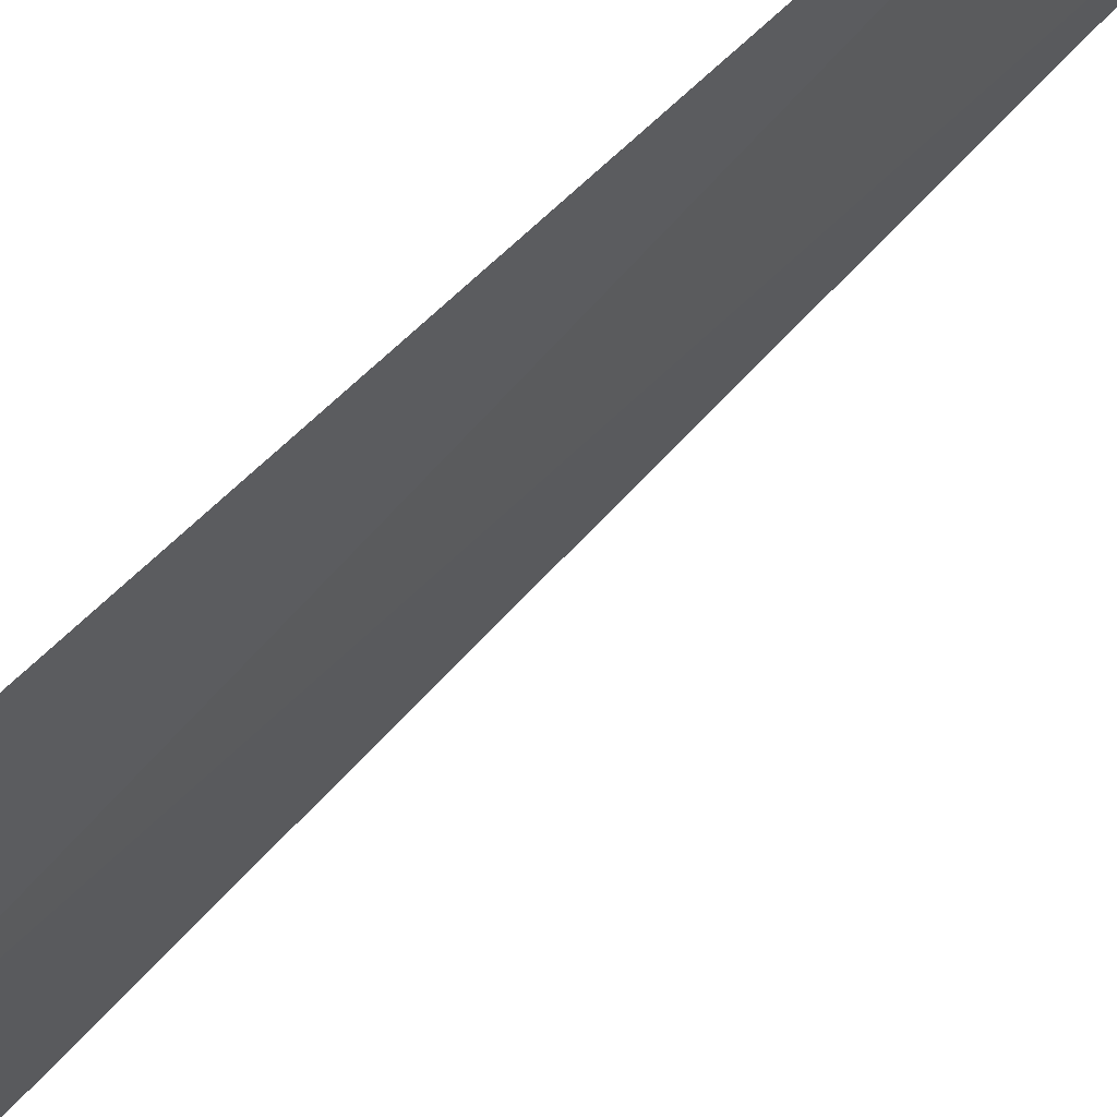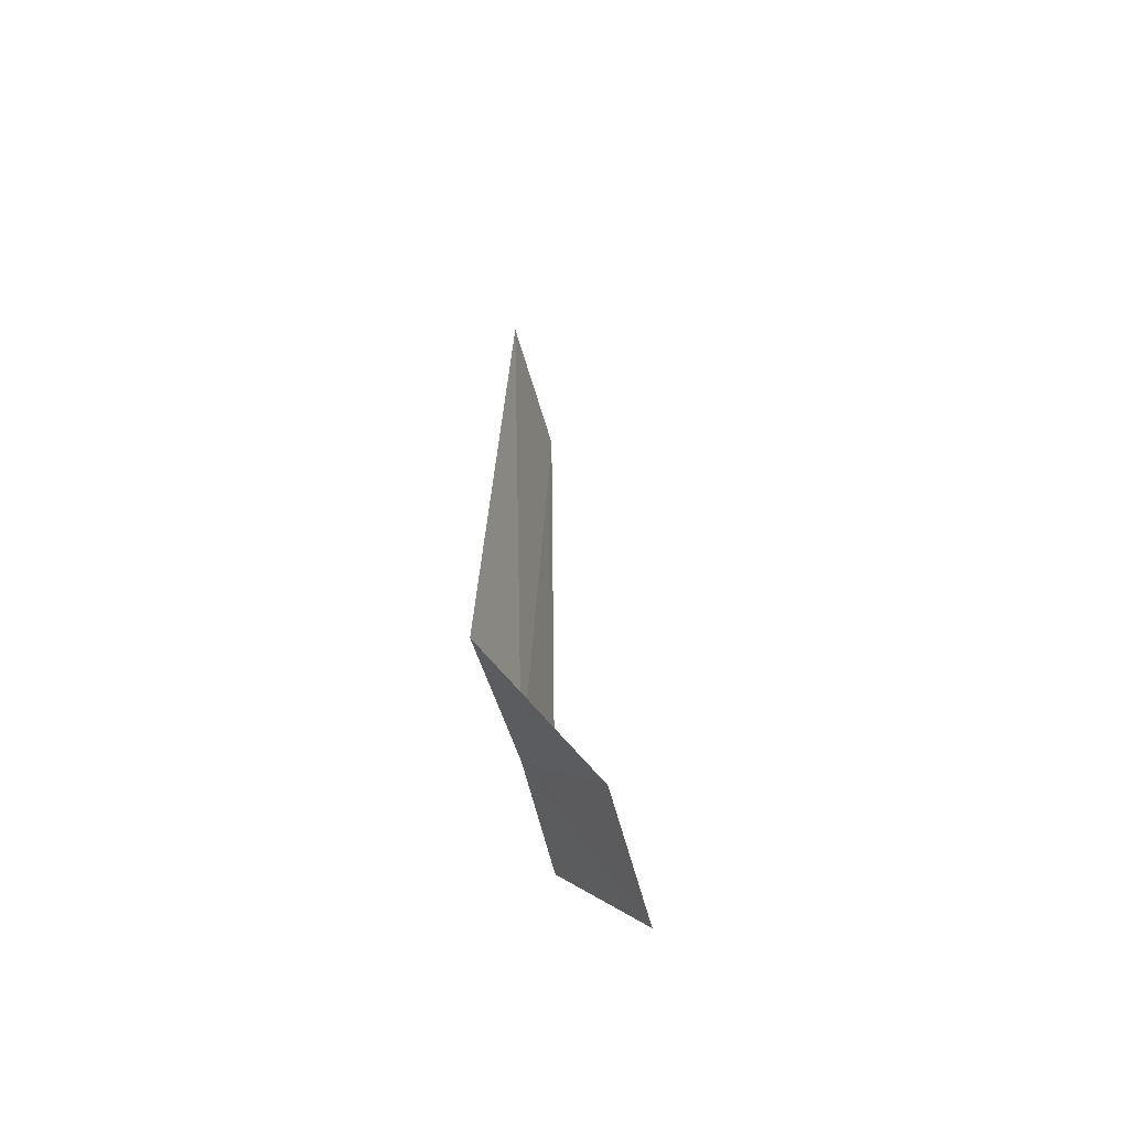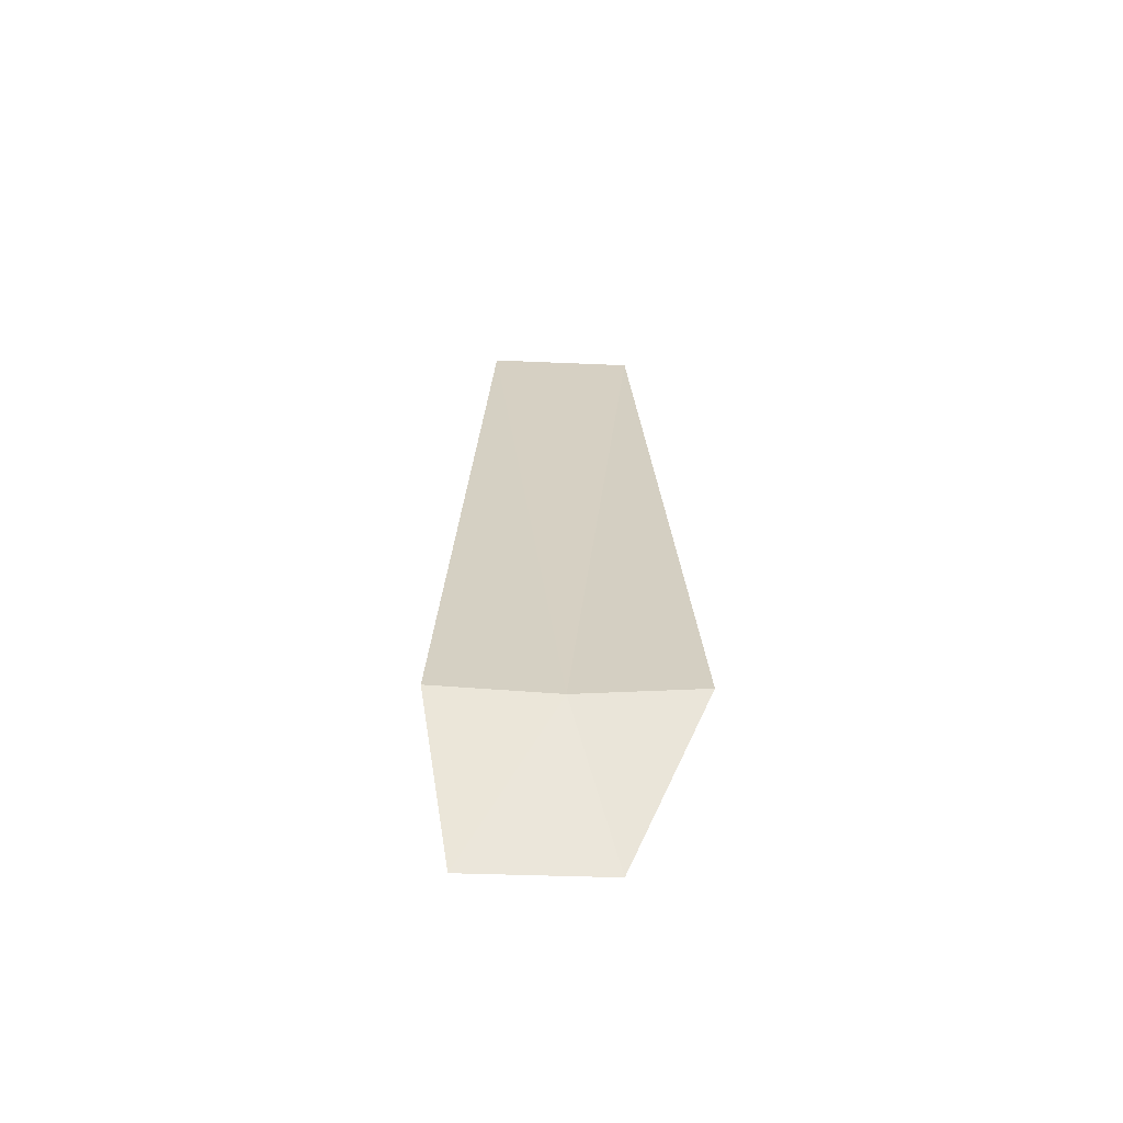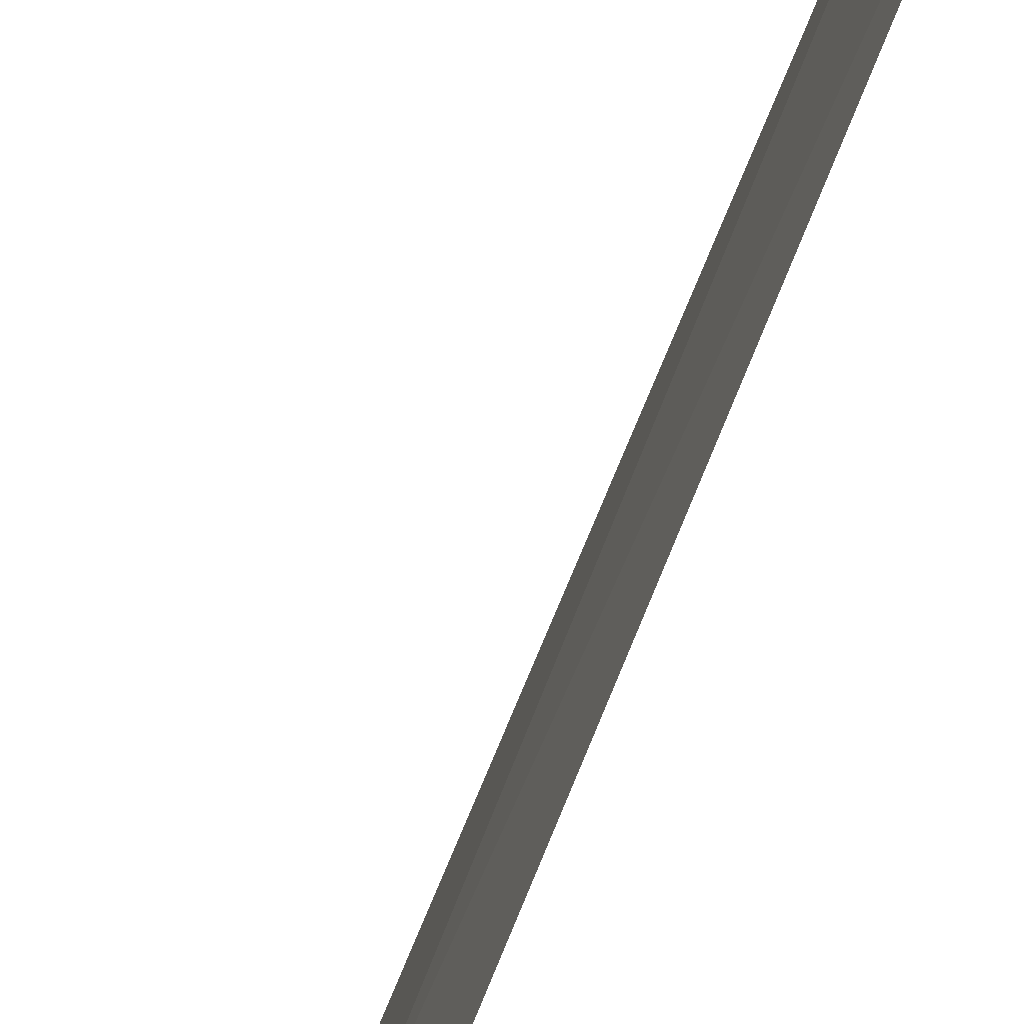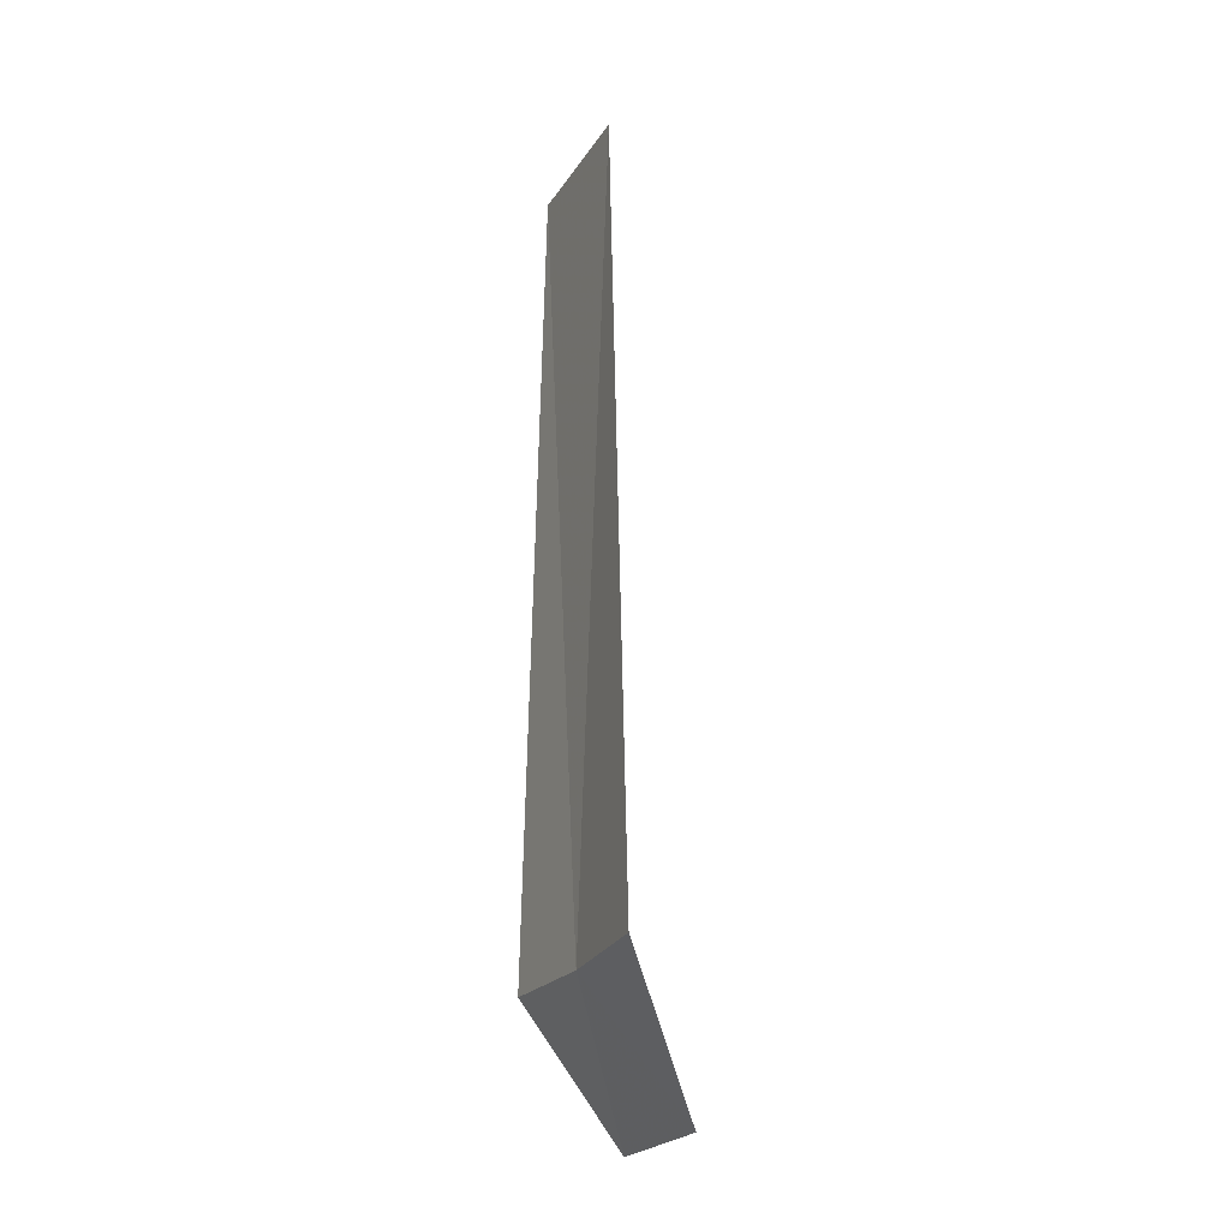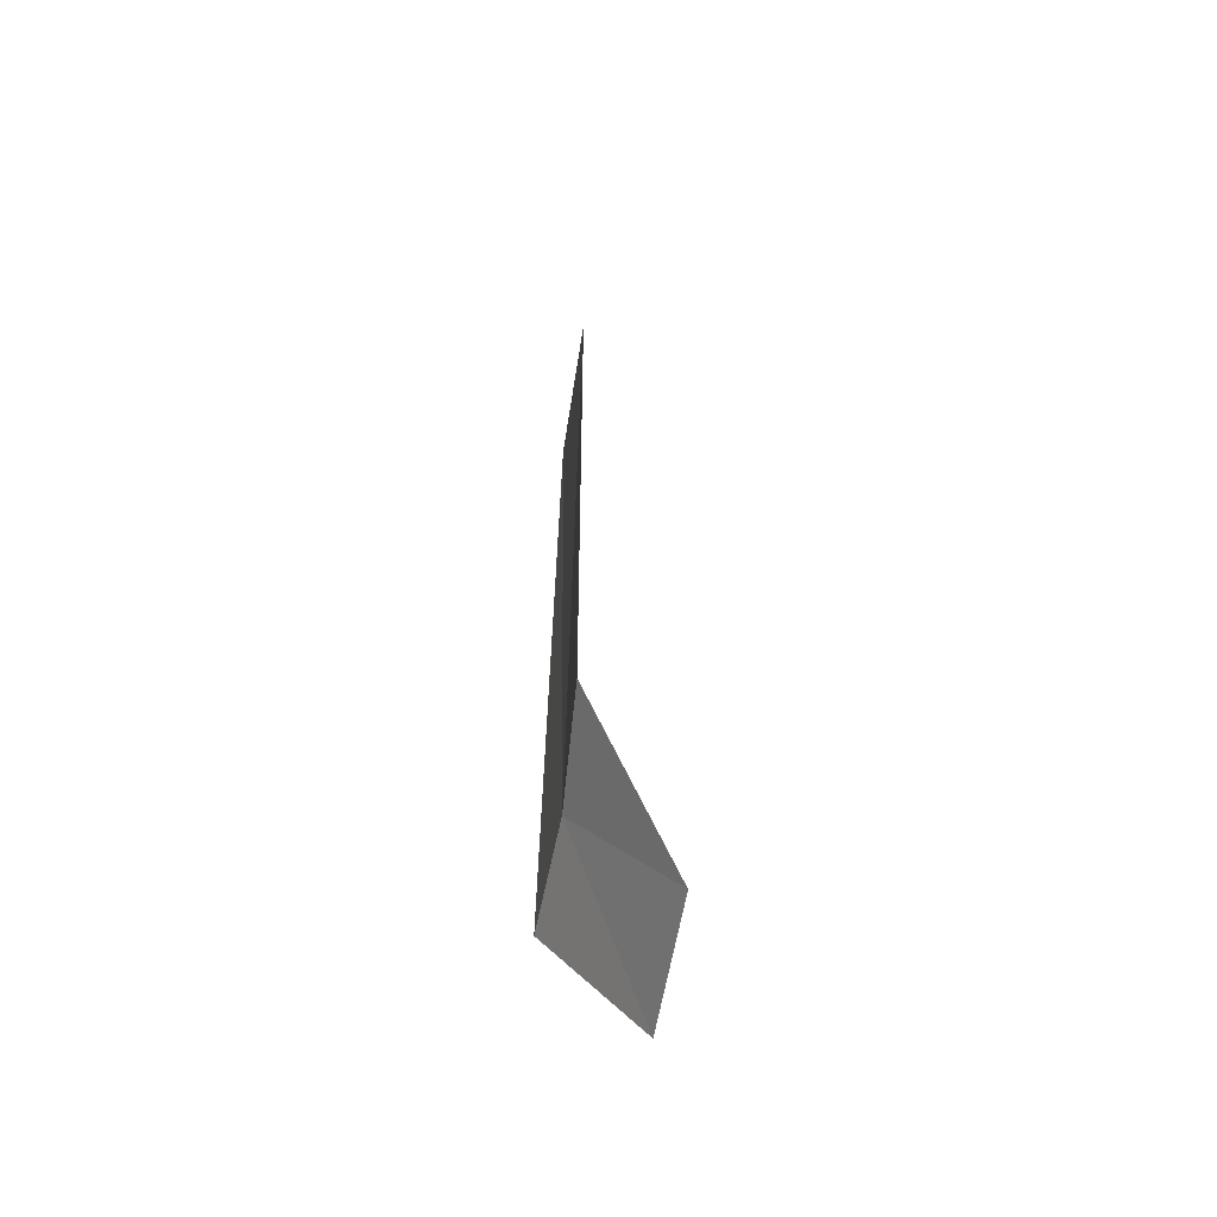
<metadata>
{"format":"obj","ext":"obj","renderer":"f3d","projection":"perspective","resolution":1024,"background":"white","views":[{"elev":65.4,"azim":43.3,"up":"+Z"},{"elev":-61.1,"azim":10.8,"up":"+Y"},{"elev":-64.1,"azim":-97.7,"up":"+Y"},{"elev":-57.0,"azim":160.9,"up":"+Z"},{"elev":-21.2,"azim":-29.1,"up":"+Y"},{"elev":-59.1,"azim":-14.2,"up":"+Y"}]}
</metadata>
<code>
v -20.34 -6.032 12.17
v -19.86 -6.759 11.74
v -20.31 -6.045 11.54
v -19.92 -6.732 12.46
v -20.43 -5.997 12.8
v -20.39 -1.903 12.54
v -20.31 -1.903 11.74
f 1 3 2
f 1 4 5
f 1 2 4
f 1 6 7
f 1 5 6
f 1 7 3

</code>
